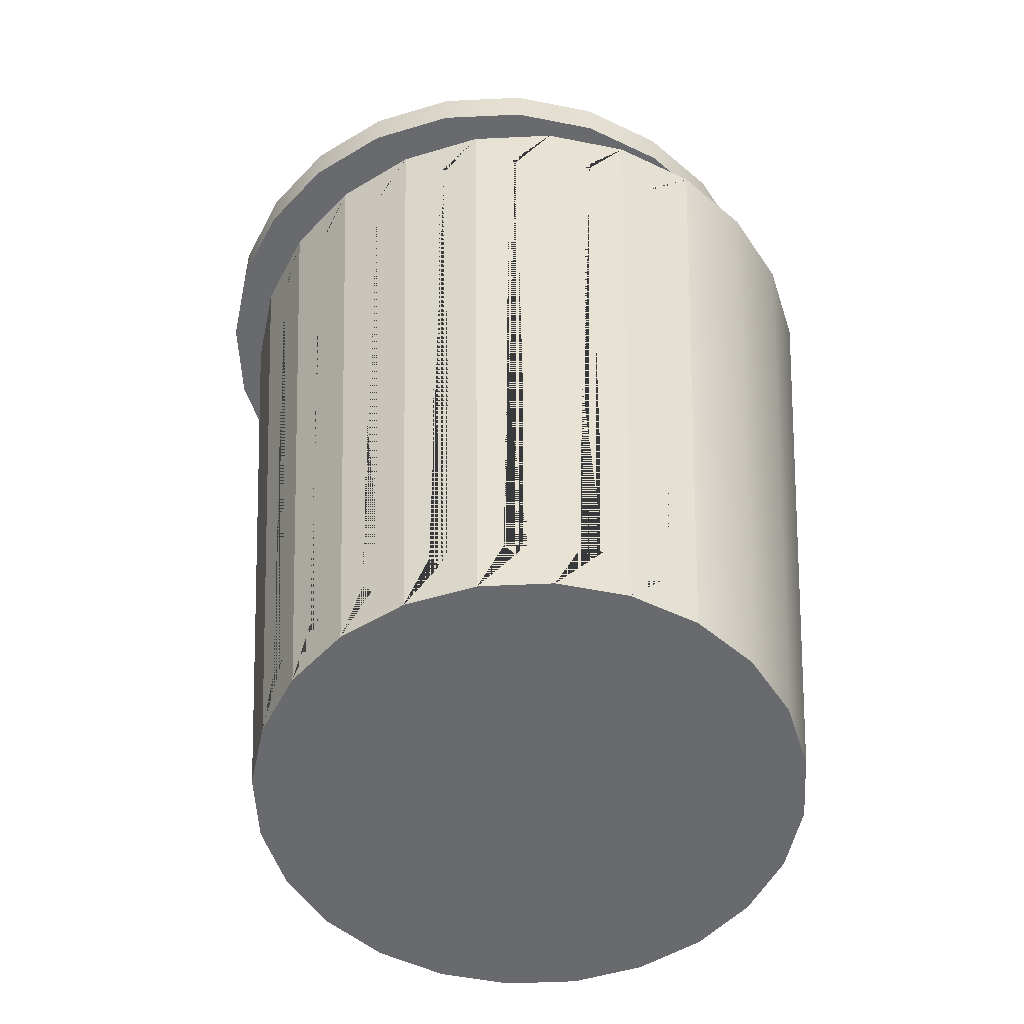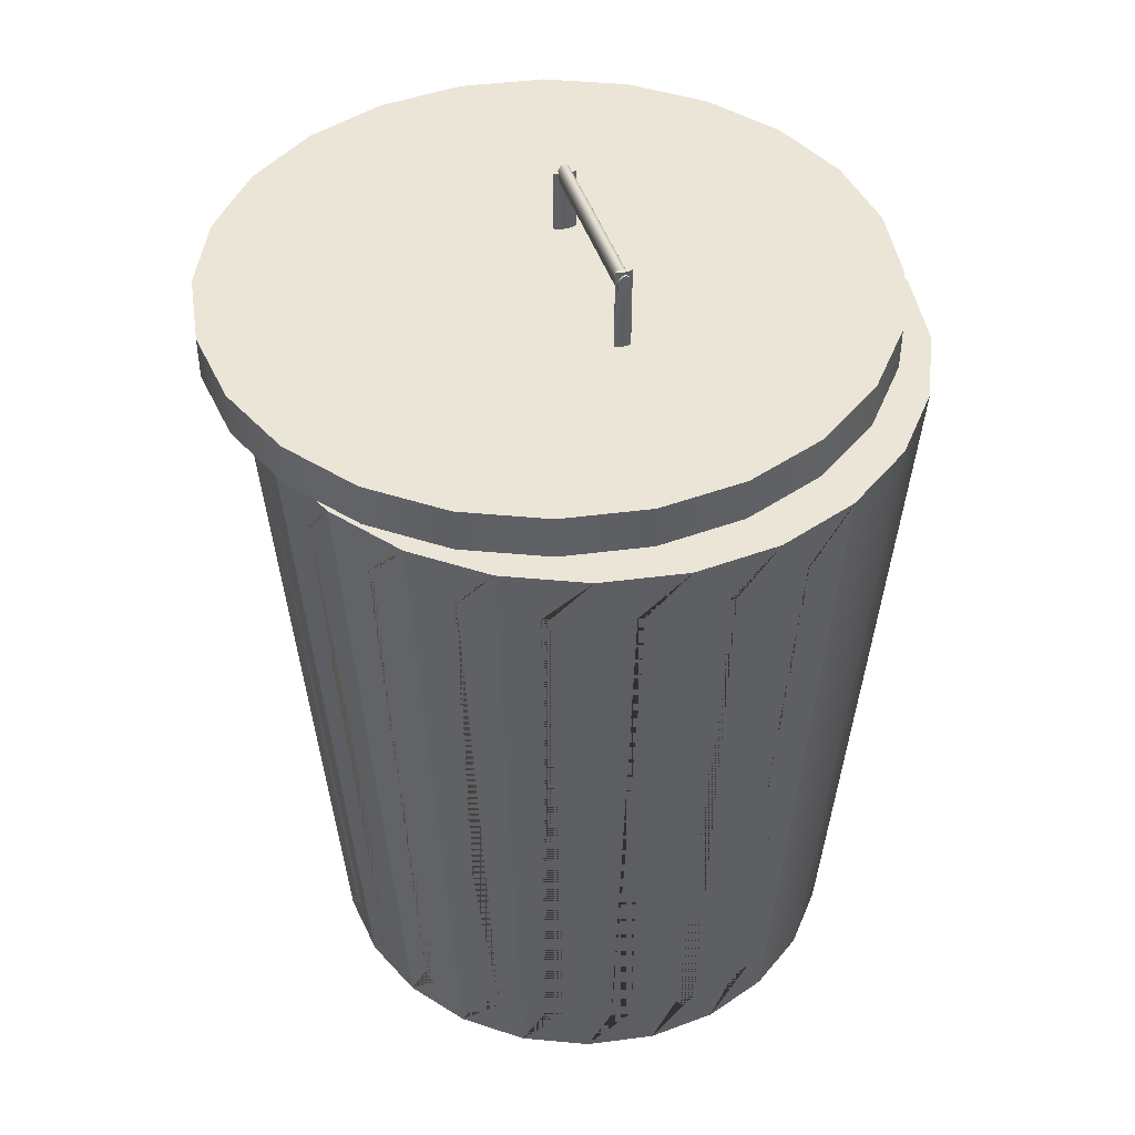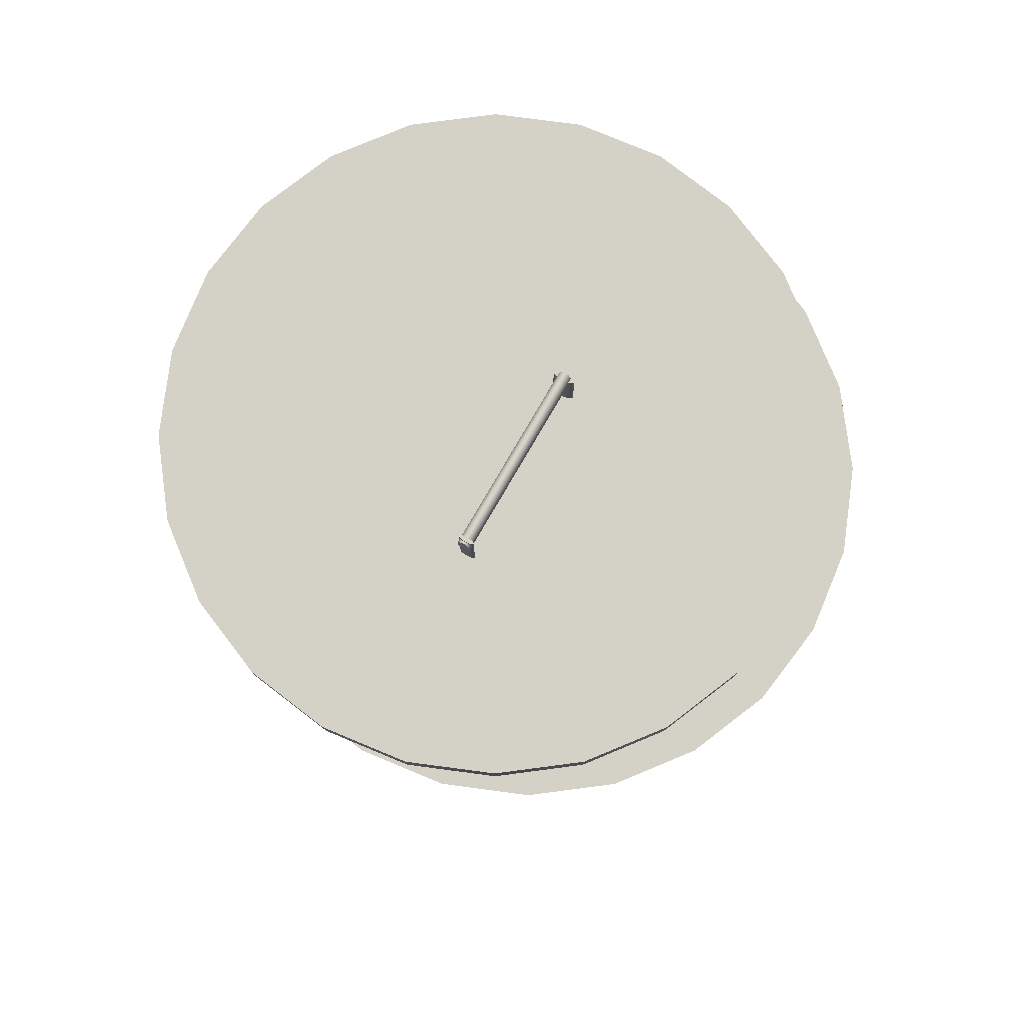
<metadata>
{"format":"obj","ext":"obj","renderer":"f3d","projection":"perspective","resolution":1024,"background":"white","views":[{"elev":-53.0,"azim":175.4,"up":"+Y"},{"elev":44.0,"azim":163.8,"up":"+Y"},{"elev":79.8,"azim":-150.0,"up":"+Y"}]}
</metadata>
<code>
o Cylinder
v 0 0.7306 1.675
v 0.1297 0.7306 1.658
v 0.2505 0.7306 1.608
v 0.3544 0.7306 1.529
v 0.434 0.7306 1.425
v 0.4841 0.7306 1.305
v 0.5011 0.7306 1.175
v 0.4841 0.7306 1.046
v 0.434 0.7306 0.9253
v 0.3544 0.7306 0.8217
v 0.2505 0.7306 0.7423
v 0.1297 0.7306 0.6923
v 0 0.7306 0.6753
v -0.1297 0.7306 0.6923
v -0.2505 0.7306 0.7423
v -0.3544 0.7306 0.8217
v -0.434 0.7306 0.9253
v -0.4841 0.7306 1.046
v -0.5011 0.7306 1.175
v -0.4841 0.7306 1.305
v -0.434 0.7306 1.425
v -0.3544 0.7306 1.529
v -0.2505 0.7306 1.608
v -0.1297 0.7306 1.658
v -0 -0.4169 1.587
v 0.1067 -0.4169 1.573
v 0.2061 -0.4169 1.531
v 0.2915 -0.4169 1.466
v 0.3569 -0.4169 1.381
v 0.3982 -0.4169 1.282
v 0.4122 -0.4169 1.175
v 0.3982 -0.4169 1.069
v 0.3569 -0.4169 0.9697
v 0.2915 -0.4169 0.8844
v 0.2061 -0.4169 0.8191
v 0.1067 -0.4169 0.778
v -0 -0.4169 0.764
v -0.1067 -0.4169 0.778
v -0.2061 -0.4169 0.8191
v -0.2915 -0.4169 0.8844
v -0.3569 -0.4169 0.9697
v -0.3982 -0.4169 1.069
v -0.4122 -0.4169 1.175
v -0.3982 -0.4169 1.282
v -0.3569 -0.4169 1.381
v -0.2915 -0.4169 1.466
v -0.2061 -0.4169 1.531
v -0.1067 -0.4169 1.573
v 0 0.7306 1.175
v -0 -0.4169 1.175
v 0 0.6531 1.602
v -0 -0.3323 1.519
v 0.08916 -0.3323 1.507
v 0.1105 0.6531 1.587
v 0.1723 -0.3323 1.473
v 0.2136 0.6531 1.544
v 0.2437 -0.3323 1.418
v 0.3021 0.6531 1.477
v 0.2983 -0.3323 1.347
v 0.3699 0.6531 1.388
v 0.3328 -0.3323 1.264
v 0.4127 0.6531 1.286
v 0.3445 -0.3323 1.175
v 0.4272 0.6531 1.175
v 0.3328 -0.3323 1.086
v 0.4127 0.6531 1.065
v 0.2983 -0.3323 1.003
v 0.3699 0.6531 0.9622
v 0.2437 -0.3323 0.9322
v 0.3021 0.6531 0.8739
v 0.1723 -0.3323 0.8776
v 0.2136 0.6531 0.8062
v 0.08916 -0.3323 0.8432
v 0.1105 0.6531 0.7636
v -0 -0.3323 0.8315
v 0 0.6531 0.7491
v -0.08916 -0.3323 0.8432
v -0.1105 0.6531 0.7636
v -0.1723 -0.3323 0.8776
v -0.2136 0.6531 0.8062
v -0.2437 -0.3323 0.9322
v -0.3021 0.6531 0.8739
v -0.2983 -0.3323 1.003
v -0.3699 0.6531 0.9622
v -0.3328 -0.3323 1.086
v -0.4127 0.6531 1.065
v -0.3445 -0.3323 1.175
v -0.4272 0.6531 1.175
v -0.3328 -0.3323 1.264
v -0.4127 0.6531 1.286
v -0.2983 -0.3323 1.347
v -0.3699 0.6531 1.388
v -0.2437 -0.3323 1.418
v -0.3021 0.6531 1.477
v -0.1723 -0.3323 1.473
v -0.2136 0.6531 1.544
v -0.08916 -0.3323 1.507
v -0.1105 0.6531 1.587
v 0 0.6158 1.175
v -0 -0.3022 1.175
v 0.1741 -0.3357 1.593
v 0.1932 0.6502 1.593
v 0.1434 -0.3357 1.593
v 0.1823 0.6502 1.593
v 0.3034 0.6502 1.555
v 0.2658 -0.3357 1.501
v 0.2394 -0.3357 1.518
v 0.2941 0.6502 1.561
v 0.3592 0.6502 1.469
v 0.3592 -0.3357 1.414
v 0.3592 -0.3357 1.441
v 0.3592 0.6502 1.478
v -0.1434 -0.3357 1.564
v -0.1823 0.6502 1.63
v -0.1741 -0.3357 1.551
v -0.1932 0.6502 1.625
v -0.2394 -0.3357 1.514
v -0.2941 0.6502 1.567
v -0.2658 -0.3357 1.494
v -0.3034 0.6502 1.56
v -0.319 -0.3357 1.441
v -0.3857 0.6502 1.478
v -0.3393 -0.3357 1.414
v -0.3928 0.6502 1.469
v -0.377 -0.3357 1.349
v -0.4511 0.6502 1.368
v -0.3897 -0.3357 1.318
v -0.4555 0.6502 1.357
v -0.4092 -0.3357 1.246
v -0.4857 0.6502 1.245
v -0.4135 -0.3357 1.213
v -0.4872 0.6502 1.233
v -0.05821 0.6502 1.661
v -0.03763 -0.3357 1.588
v -0.07067 -0.3357 1.584
v -0.06986 0.6502 1.66
v 0.06986 0.6502 1.66
v 0.07067 -0.3357 1.584
v 0.03763 -0.3357 1.588
v 0.05821 0.6502 1.661
v 0.4555 0.6502 1.357
v 0.3897 -0.3357 1.318
v 0.377 -0.3357 1.349
v 0.4511 0.6502 1.368
v 0.4872 0.6502 1.233
v 0.4135 -0.3357 1.213
v 0.4092 -0.3357 1.246
v 0.4857 0.6502 1.245
v 0.4857 0.6502 1.106
v 0.4092 -0.3357 1.105
v 0.4135 -0.3357 1.138
v 0.4872 0.6502 1.117
v 0.4511 0.6502 0.9826
v 0.377 -0.3357 1.002
v 0.3897 -0.3357 1.032
v 0.4555 0.6502 0.9934
v 0.3857 0.6502 0.8726
v 0.319 -0.3357 0.9101
v 0.3393 -0.3357 0.9365
v 0.3928 0.6502 0.8819
v 0.2941 0.6502 0.7833
v 0.2394 -0.3357 0.8367
v 0.2658 -0.3357 0.857
v 0.3034 0.6502 0.7904
v 0.1823 0.6502 0.7208
v 0.1434 -0.3357 0.7865
v 0.1741 -0.3357 0.7992
v 0.1932 0.6502 0.7252
v 0.05821 0.6502 0.6891
v 0.03763 -0.3357 0.7627
v 0.07067 -0.3357 0.767
v 0.06986 0.6502 0.6907
v -0.06986 0.6502 0.6907
v -0.07067 -0.3357 0.767
v -0.03763 -0.3357 0.7627
v -0.05821 0.6502 0.6891
v -0.1932 0.6502 0.7252
v -0.1741 -0.3357 0.7992
v -0.1434 -0.3357 0.7865
v -0.1823 0.6502 0.7208
f 137 138 139 140
f 102 101 103 104
f 105 106 107 108
f 109 110 111 112
f 141 142 143 144
f 145 146 147 148
f 149 150 151 152
f 153 154 155 156
f 157 158 159 160
f 161 162 163 164
f 165 166 167 168
f 169 170 171 172
f 173 174 175 176
f 177 178 179 180
f 15 39 40 16
f 16 40 41 17
f 17 41 42 18
f 18 42 43 19
f 130 129 131 132
f 126 125 127 128
f 122 121 123 124
f 118 117 119 120
f 114 113 115 116
f 133 134 135 136
f 1 2 49
f 2 3 49
f 3 4 49
f 4 5 49
f 5 6 49
f 6 7 49
f 7 8 49
f 8 9 49
f 9 10 49
f 10 11 49
f 11 12 49
f 12 13 49
f 13 14 49
f 14 15 49
f 15 16 49
f 16 17 49
f 17 18 49
f 18 19 49
f 19 20 49
f 20 21 49
f 21 22 49
f 22 23 49
f 23 24 49
f 24 1 49
f 26 25 50
f 27 26 50
f 28 27 50
f 29 28 50
f 30 29 50
f 31 30 50
f 32 31 50
f 33 32 50
f 34 33 50
f 35 34 50
f 36 35 50
f 37 36 50
f 38 37 50
f 39 38 50
f 40 39 50
f 41 40 50
f 42 41 50
f 43 42 50
f 44 43 50
f 45 44 50
f 46 45 50
f 47 46 50
f 48 47 50
f 25 48 50
f 54 53 52 51
f 56 55 53 54
f 58 57 55 56
f 60 59 57 58
f 62 61 59 60
f 64 63 61 62
f 66 65 63 64
f 68 67 65 66
f 70 69 67 68
f 72 71 69 70
f 74 73 71 72
f 76 75 73 74
f 78 77 75 76
f 80 79 77 78
f 82 81 79 80
f 84 83 81 82
f 86 85 83 84
f 88 87 85 86
f 90 89 87 88
f 92 91 89 90
f 94 93 91 92
f 96 95 93 94
f 98 97 95 96
f 51 52 97 98
f 99 54 51
f 99 56 54
f 99 58 56
f 99 60 58
f 99 62 60
f 99 64 62
f 99 66 64
f 99 68 66
f 99 70 68
f 99 72 70
f 99 74 72
f 99 76 74
f 99 78 76
f 99 80 78
f 99 82 80
f 99 84 82
f 99 86 84
f 99 88 86
f 99 90 88
f 99 92 90
f 99 94 92
f 99 96 94
f 99 98 96
f 99 51 98
f 100 52 53
f 100 53 55
f 100 55 57
f 100 57 59
f 100 59 61
f 100 61 63
f 100 63 65
f 100 65 67
f 100 67 69
f 100 69 71
f 100 71 73
f 100 73 75
f 100 75 77
f 100 77 79
f 100 79 81
f 100 81 83
f 100 83 85
f 100 85 87
f 100 87 89
f 100 89 91
f 100 91 93
f 100 93 95
f 100 95 97
f 100 97 52
f 2 26 101 102
f 26 27 103 101
f 27 3 104 103
f 3 2 102 104
f 3 27 106 105
f 27 28 107 106
f 28 4 108 107
f 4 3 105 108
f 4 28 110 109
f 28 29 111 110
f 29 5 112 111
f 5 4 109 112
f 23 47 113 114
f 47 48 115 113
f 48 24 116 115
f 24 23 114 116
f 22 46 117 118
f 46 47 119 117
f 47 23 120 119
f 23 22 118 120
f 21 45 121 122
f 45 46 123 121
f 46 22 124 123
f 22 21 122 124
f 20 44 125 126
f 44 45 127 125
f 45 21 128 127
f 21 20 126 128
f 19 43 129 130
f 43 44 131 129
f 44 20 132 131
f 20 19 130 132
f 24 48 134 133
f 48 25 135 134
f 25 1 136 135
f 1 24 133 136
f 1 25 138 137
f 25 26 139 138
f 26 2 140 139
f 2 1 137 140
f 5 29 142 141
f 29 30 143 142
f 30 6 144 143
f 6 5 141 144
f 6 30 146 145
f 30 31 147 146
f 31 7 148 147
f 7 6 145 148
f 7 31 150 149
f 31 32 151 150
f 32 8 152 151
f 8 7 149 152
f 8 32 154 153
f 32 33 155 154
f 33 9 156 155
f 9 8 153 156
f 9 33 158 157
f 33 34 159 158
f 34 10 160 159
f 10 9 157 160
f 10 34 162 161
f 34 35 163 162
f 35 11 164 163
f 11 10 161 164
f 11 35 166 165
f 35 36 167 166
f 36 12 168 167
f 12 11 165 168
f 12 36 170 169
f 36 37 171 170
f 37 13 172 171
f 13 12 169 172
f 13 37 174 173
f 37 38 175 174
f 38 14 176 175
f 14 13 173 176
f 14 38 178 177
f 38 39 179 178
f 39 15 180 179
f 15 14 177 180
o Cylinder2
v 0 0.9875 1.001
v 0.003144 0.9875 1.001
v 0.006075 0.9875 1
v 0.008592 0.9875 0.9998
v 0.01052 0.9875 0.9991
v 0.01174 0.9875 0.9983
v 0.01215 0.9875 0.9974
v 0.01174 0.9875 0.9965
v 0.01052 0.9875 0.9957
v 0.008592 0.9875 0.995
v 0.006075 0.9875 0.9945
v 0.003144 0.9875 0.9942
v 0 0.9875 0.994
v -0.003144 0.9875 0.9942
v -0.006075 0.9875 0.9945
v -0.008592 0.9875 0.995
v -0.01052 0.9875 0.9957
v -0.01174 0.9875 0.9965
v -0.01215 0.9875 0.9974
v -0.01174 0.9875 0.9983
v -0.01052 0.9875 0.9991
v -0.008592 0.9875 0.9998
v -0.006075 0.9875 1
v -0.003144 0.9875 1.001
v 0 0.7429 1.001
v 0.003144 0.7429 1.001
v 0.006075 0.7429 1
v 0.008592 0.7429 0.9998
v 0.01052 0.7429 0.9991
v 0.01174 0.7429 0.9983
v 0.01215 0.7429 0.9974
v 0.01174 0.7429 0.9965
v 0.01052 0.7429 0.9957
v 0.008592 0.7429 0.995
v 0.006075 0.7429 0.9945
v 0.003144 0.7429 0.9942
v 0 0.7429 0.994
v -0.003144 0.7429 0.9942
v -0.006075 0.7429 0.9945
v -0.008592 0.7429 0.995
v -0.01052 0.7429 0.9957
v -0.01174 0.7429 0.9965
v -0.01215 0.7429 0.9974
v -0.01174 0.7429 0.9983
v -0.01052 0.7429 0.9991
v -0.008592 0.7429 0.9998
v -0.006075 0.7429 1
v -0.003144 0.7429 1.001
v 0 0.9875 0.9974
v 0 0.7429 0.9974
f 181 205 206 182
f 182 206 207 183
f 183 207 208 184
f 184 208 209 185
f 185 209 210 186
f 186 210 211 187
f 187 211 212 188
f 188 212 213 189
f 189 213 214 190
f 190 214 215 191
f 191 215 216 192
f 192 216 217 193
f 193 217 218 194
f 194 218 219 195
f 195 219 220 196
f 196 220 221 197
f 197 221 222 198
f 198 222 223 199
f 199 223 224 200
f 200 224 225 201
f 201 225 226 202
f 202 226 227 203
f 203 227 228 204
f 204 228 205 181
f 181 182 229
f 182 183 229
f 183 184 229
f 184 185 229
f 185 186 229
f 186 187 229
f 187 188 229
f 188 189 229
f 189 190 229
f 190 191 229
f 191 192 229
f 192 193 229
f 193 194 229
f 194 195 229
f 195 196 229
f 196 197 229
f 197 198 229
f 198 199 229
f 199 200 229
f 200 201 229
f 201 202 229
f 202 203 229
f 203 204 229
f 204 181 229
f 206 205 230
f 207 206 230
f 208 207 230
f 209 208 230
f 210 209 230
f 211 210 230
f 212 211 230
f 213 212 230
f 214 213 230
f 215 214 230
f 216 215 230
f 217 216 230
f 218 217 230
f 219 218 230
f 220 219 230
f 221 220 230
f 222 221 230
f 223 222 230
f 224 223 230
f 225 224 230
f 226 225 230
f 227 226 230
f 228 227 230
f 205 228 230
o Cylinder1
v 0 0.9569 1.273
v -0.0044 0.9569 1.273
v -0.0085 0.9569 1.274
v -0.01202 0.9569 1.275
v -0.01472 0.9569 1.276
v -0.01642 0.9569 1.277
v -0.017 0.9569 1.279
v -0.01642 0.9569 1.28
v -0.01472 0.9569 1.282
v -0.01202 0.9569 1.283
v -0.0085 0.9569 1.284
v -0.0044 0.9569 1.284
v 0 0.9569 1.285
v 0.0044 0.9569 1.284
v 0.0085 0.9569 1.284
v 0.01202 0.9569 1.283
v 0.01472 0.9569 1.282
v 0.01642 0.9569 1.28
v 0.017 0.9569 1.279
v 0.01642 0.9569 1.277
v 0.01472 0.9569 1.276
v 0.01202 0.9569 1.275
v 0.0085 0.9569 1.274
v 0.0044 0.9569 1.273
v 0 0.7657 1.273
v -0.0044 0.7657 1.273
v -0.0085 0.7657 1.274
v -0.01202 0.7657 1.275
v -0.01472 0.7657 1.276
v -0.01642 0.7657 1.277
v -0.017 0.7657 1.279
v -0.01642 0.7657 1.28
v -0.01472 0.7657 1.282
v -0.01202 0.7657 1.283
v -0.0085 0.7657 1.284
v -0.0044 0.7657 1.284
v 0 0.7657 1.285
v 0.0044 0.7657 1.284
v 0.0085 0.7657 1.284
v 0.01202 0.7657 1.283
v 0.01472 0.7657 1.282
v 0.01642 0.7657 1.28
v 0.017 0.7657 1.279
v 0.01642 0.7657 1.277
v 0.01472 0.7657 1.276
v 0.01202 0.7657 1.275
v 0.0085 0.7657 1.274
v 0.0044 0.7657 1.273
v 0 0.9569 1.279
v 0 0.7657 1.279
f 231 255 256 232
f 232 256 257 233
f 233 257 258 234
f 234 258 259 235
f 235 259 260 236
f 236 260 261 237
f 237 261 262 238
f 238 262 263 239
f 239 263 264 240
f 240 264 265 241
f 241 265 266 242
f 242 266 267 243
f 243 267 268 244
f 244 268 269 245
f 245 269 270 246
f 246 270 271 247
f 247 271 272 248
f 248 272 273 249
f 249 273 274 250
f 250 274 275 251
f 251 275 276 252
f 252 276 277 253
f 253 277 278 254
f 254 278 255 231
f 231 232 279
f 232 233 279
f 233 234 279
f 234 235 279
f 235 236 279
f 236 237 279
f 237 238 279
f 238 239 279
f 239 240 279
f 240 241 279
f 241 242 279
f 242 243 279
f 243 244 279
f 244 245 279
f 245 246 279
f 246 247 279
f 247 248 279
f 248 249 279
f 249 250 279
f 250 251 279
f 251 252 279
f 252 253 279
f 253 254 279
f 254 231 279
f 256 255 280
f 257 256 280
f 258 257 280
f 259 258 280
f 260 259 280
f 261 260 280
f 262 261 280
f 263 262 280
f 264 263 280
f 265 264 280
f 266 265 280
f 267 266 280
f 268 267 280
f 269 268 280
f 270 269 280
f 271 270 280
f 272 271 280
f 273 272 280
f 274 273 280
f 275 274 280
f 276 275 280
f 277 276 280
f 278 277 280
f 255 278 280
o Cylinder4
v 0 0.983 0.9907
v 0.002627 0.9824 0.9907
v 0.005075 0.9807 0.9906
v 0.007178 0.9781 0.9904
v 0.00879 0.9746 0.9902
v 0.009805 0.9706 0.99
v 0.01015 0.9663 0.9898
v 0.009805 0.962 0.9895
v 0.00879 0.958 0.9893
v 0.007178 0.9546 0.9891
v 0.005075 0.9519 0.989
v 0.002627 0.9503 0.9889
v 0 0.9497 0.9889
v -0.002627 0.9503 0.9889
v -0.005075 0.9519 0.989
v -0.007178 0.9546 0.9891
v -0.00879 0.958 0.9893
v -0.009805 0.962 0.9895
v -0.01015 0.9663 0.9898
v -0.009805 0.9706 0.99
v -0.00879 0.9746 0.9902
v -0.007178 0.9781 0.9904
v -0.005075 0.9807 0.9906
v -0.002627 0.9824 0.9907
v 0 0.9669 1.282
v 0.002627 0.9663 1.282
v 0.005075 0.9647 1.282
v 0.007178 0.962 1.282
v 0.00879 0.9586 1.282
v 0.009805 0.9546 1.281
v 0.01015 0.9503 1.281
v 0.009805 0.946 1.281
v 0.00879 0.942 1.281
v 0.007178 0.9385 1.281
v 0.005075 0.9359 1.28
v 0.002627 0.9342 1.28
v 0 0.9336 1.28
v -0.002627 0.9342 1.28
v -0.005075 0.9359 1.28
v -0.007178 0.9385 1.281
v -0.00879 0.942 1.281
v -0.009805 0.946 1.281
v -0.01015 0.9503 1.281
v -0.009805 0.9546 1.281
v -0.00879 0.9586 1.282
v -0.007178 0.962 1.282
v -0.005075 0.9647 1.282
v -0.002627 0.9663 1.282
v 0 0.9663 0.9898
v 0 0.9503 1.281
f 281 305 306 282
f 282 306 307 283
f 283 307 308 284
f 284 308 309 285
f 285 309 310 286
f 286 310 311 287
f 287 311 312 288
f 288 312 313 289
f 289 313 314 290
f 290 314 315 291
f 291 315 316 292
f 292 316 317 293
f 293 317 318 294
f 294 318 319 295
f 295 319 320 296
f 296 320 321 297
f 297 321 322 298
f 298 322 323 299
f 299 323 324 300
f 300 324 325 301
f 301 325 326 302
f 302 326 327 303
f 303 327 328 304
f 304 328 305 281
f 281 282 329
f 282 283 329
f 283 284 329
f 284 285 329
f 285 286 329
f 286 287 329
f 287 288 329
f 288 289 329
f 289 290 329
f 290 291 329
f 291 292 329
f 292 293 329
f 293 294 329
f 294 295 329
f 295 296 329
f 296 297 329
f 297 298 329
f 298 299 329
f 299 300 329
f 300 301 329
f 301 302 329
f 302 303 329
f 303 304 329
f 304 281 329
f 306 305 330
f 307 306 330
f 308 307 330
f 309 308 330
f 310 309 330
f 311 310 330
f 312 311 330
f 313 312 330
f 314 313 330
f 315 314 330
f 316 315 330
f 317 316 330
f 318 317 330
f 319 318 330
f 320 319 330
f 321 320 330
f 322 321 330
f 323 322 330
f 324 323 330
f 325 324 330
f 326 325 330
f 327 326 330
f 328 327 330
f 305 328 330
o Cylinder3
v 0.0543 0.8616 1.672
v 0.0543 0.7958 1.672
v 0.1837 0.7958 1.655
v 0.1837 0.8616 1.655
v -0.0751 0.8616 1.655
v -0.0751 0.7958 1.655
v 0.0543 0.8616 1.172
v 0.0543 0.7958 1.172
v 0.3043 0.7958 1.605
v 0.3043 0.8616 1.605
v -0.1957 0.8616 1.605
v -0.1957 0.7958 1.605
v 0.4079 0.8616 1.525
v 0.4873 0.8616 1.422
v 0.5373 0.8616 1.301
v 0.5543 0.8616 1.172
v 0.5373 0.8616 1.042
v 0.4873 0.8616 0.9217
v 0.4079 0.8616 0.8181
v 0.3043 0.8616 0.7387
v 0.1837 0.8616 0.6887
v 0.0543 0.8616 0.6717
v -0.0751 0.8616 0.6887
v -0.1957 0.8616 0.7387
v -0.2993 0.8616 0.8181
v -0.3787 0.8616 0.9217
v -0.4287 0.8616 1.042
v -0.4457 0.8616 1.172
v -0.4287 0.8616 1.301
v -0.3787 0.8616 1.422
v -0.2993 0.8616 1.525
v 0.4079 0.7958 1.525
v 0.4873 0.7958 1.422
v 0.5373 0.7958 1.301
v 0.5543 0.7958 1.172
v 0.5373 0.7958 1.042
v 0.4873 0.7958 0.9217
v 0.4079 0.7958 0.8181
v 0.3043 0.7958 0.7387
v 0.1837 0.7958 0.6887
v 0.0543 0.7958 0.6717
v -0.0751 0.7958 0.6887
v -0.1957 0.7958 0.7387
v -0.2993 0.7958 0.8181
v -0.3787 0.7958 0.9217
v -0.4287 0.7958 1.042
v -0.4457 0.7958 1.172
v -0.4287 0.7958 1.301
v -0.3787 0.7958 1.422
v -0.2993 0.7958 1.525
f 331 332 333 334
f 335 336 332 331
f 331 334 337
f 335 331 337
f 333 332 338
f 332 336 338
f 334 333 339 340
f 339 333 338
f 334 340 337
f 341 342 336 335
f 341 335 337
f 336 342 338
f 340 343 337
f 343 344 337
f 344 345 337
f 345 346 337
f 346 347 337
f 347 348 337
f 348 349 337
f 349 350 337
f 350 351 337
f 351 352 337
f 352 353 337
f 353 354 337
f 354 355 337
f 355 356 337
f 356 357 337
f 357 358 337
f 358 359 337
f 359 360 337
f 360 361 337
f 361 341 337
f 362 339 338
f 363 362 338
f 364 363 338
f 365 364 338
f 366 365 338
f 367 366 338
f 368 367 338
f 369 368 338
f 370 369 338
f 371 370 338
f 372 371 338
f 373 372 338
f 374 373 338
f 375 374 338
f 376 375 338
f 377 376 338
f 378 377 338
f 379 378 338
f 380 379 338
f 342 380 338
f 340 339 362 343
f 361 380 342 341
f 343 362 363 344
f 344 363 364 345
f 345 364 365 346
f 346 365 366 347
f 347 366 367 348
f 348 367 368 349
f 349 368 369 350
f 350 369 370 351
f 351 370 371 352
f 352 371 372 353
f 353 372 373 354
f 354 373 374 355
f 355 374 375 356
f 356 375 376 357
f 357 376 377 358
f 358 377 378 359
f 359 378 379 360
f 360 379 380 361

</code>
